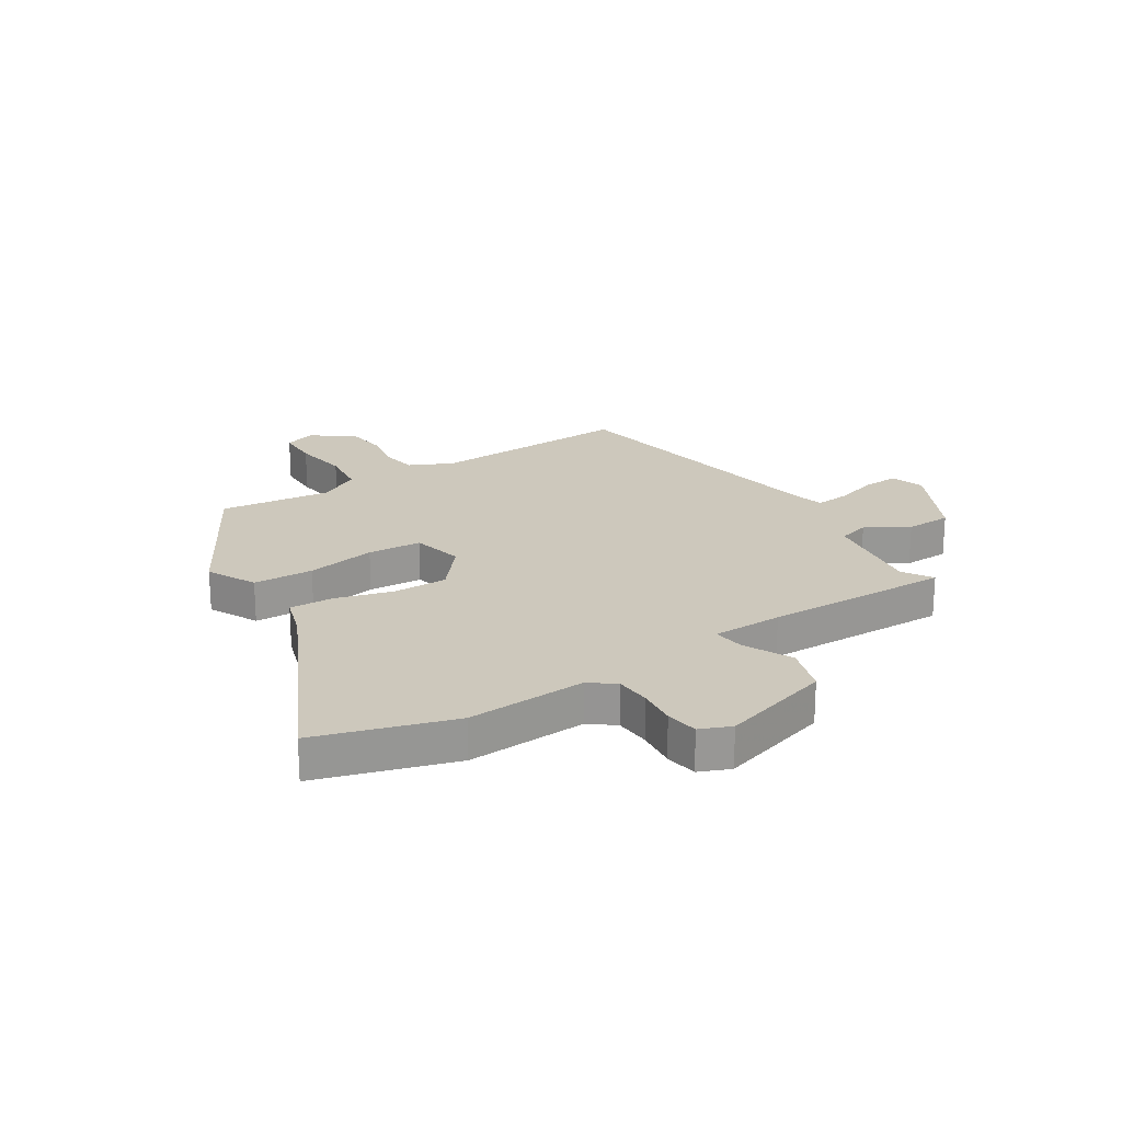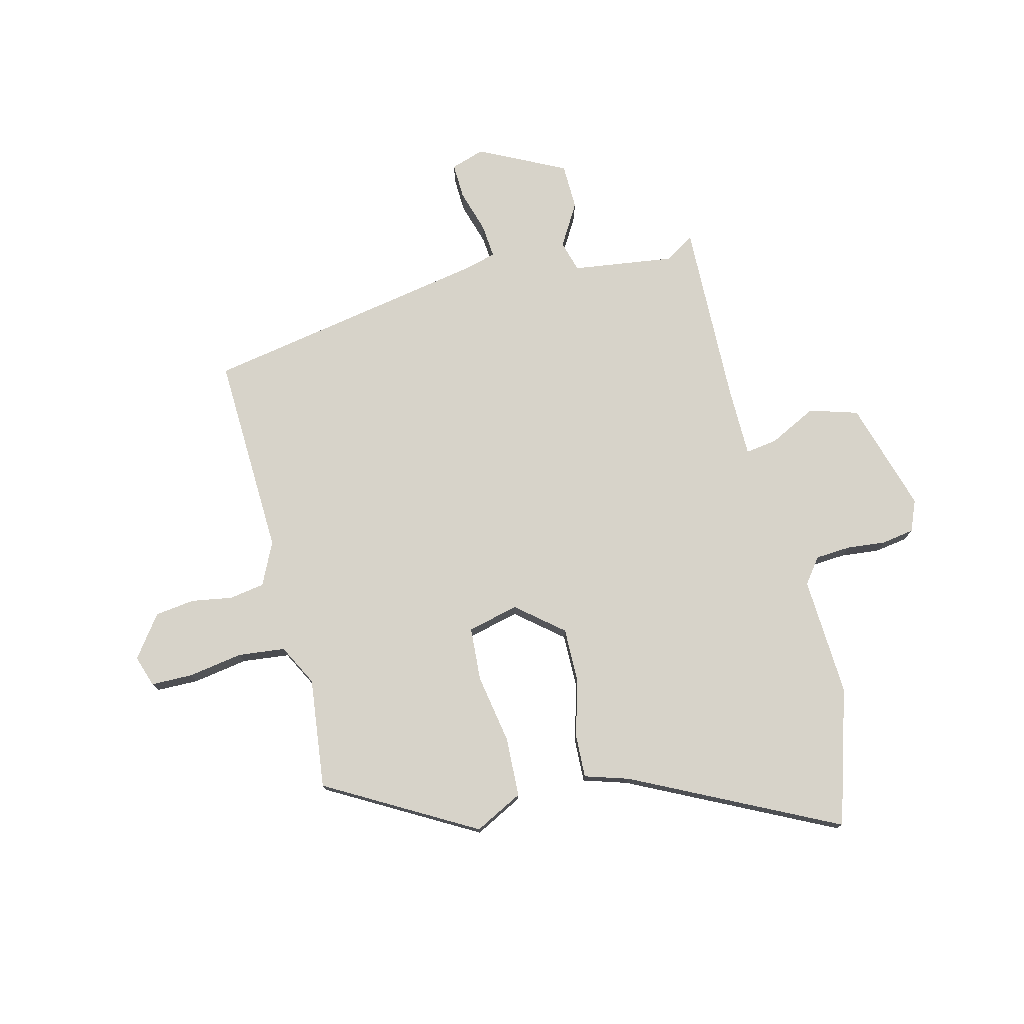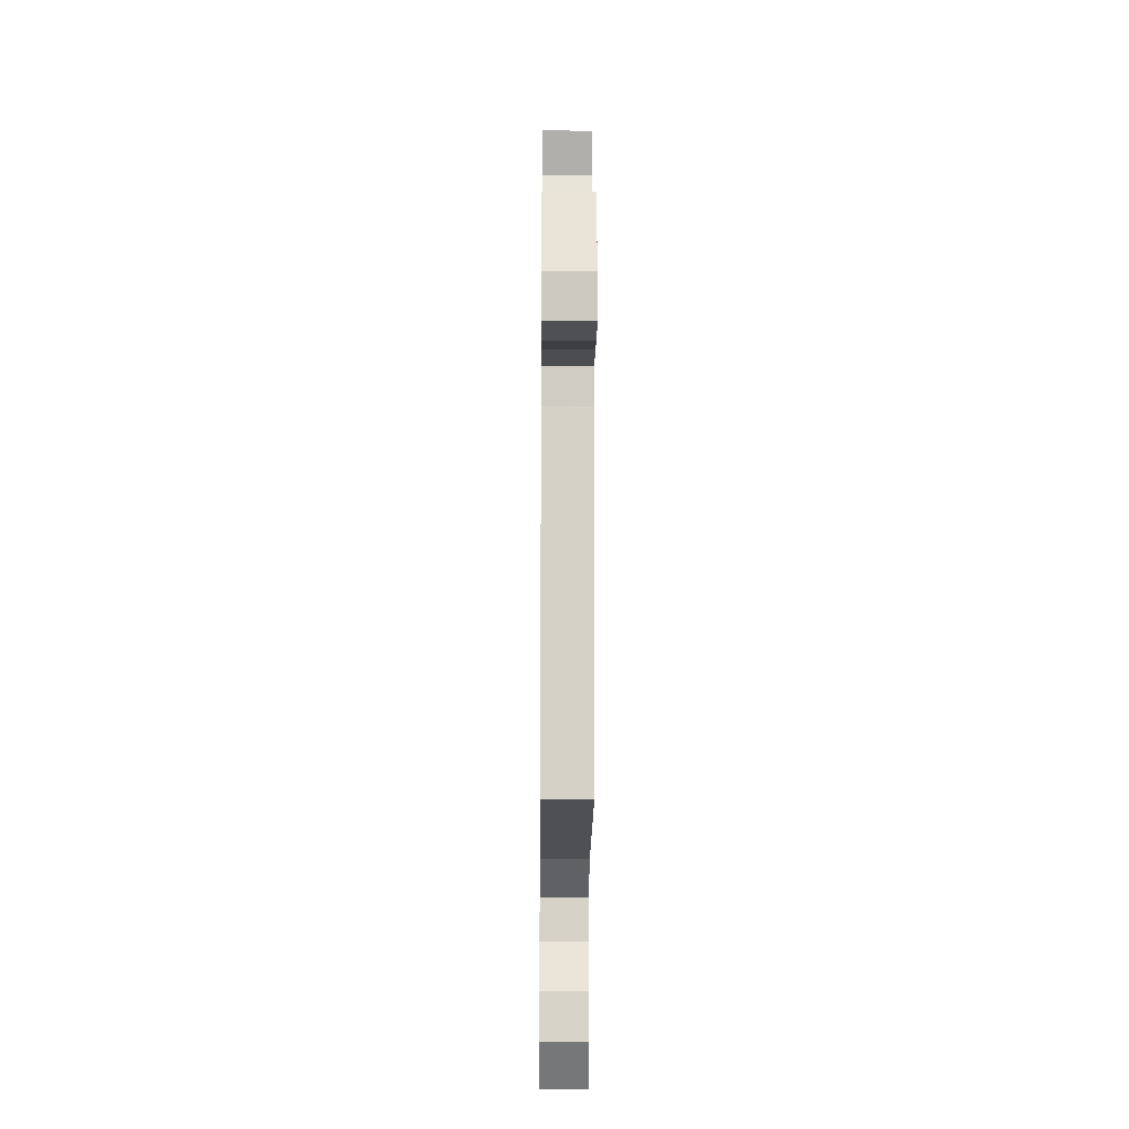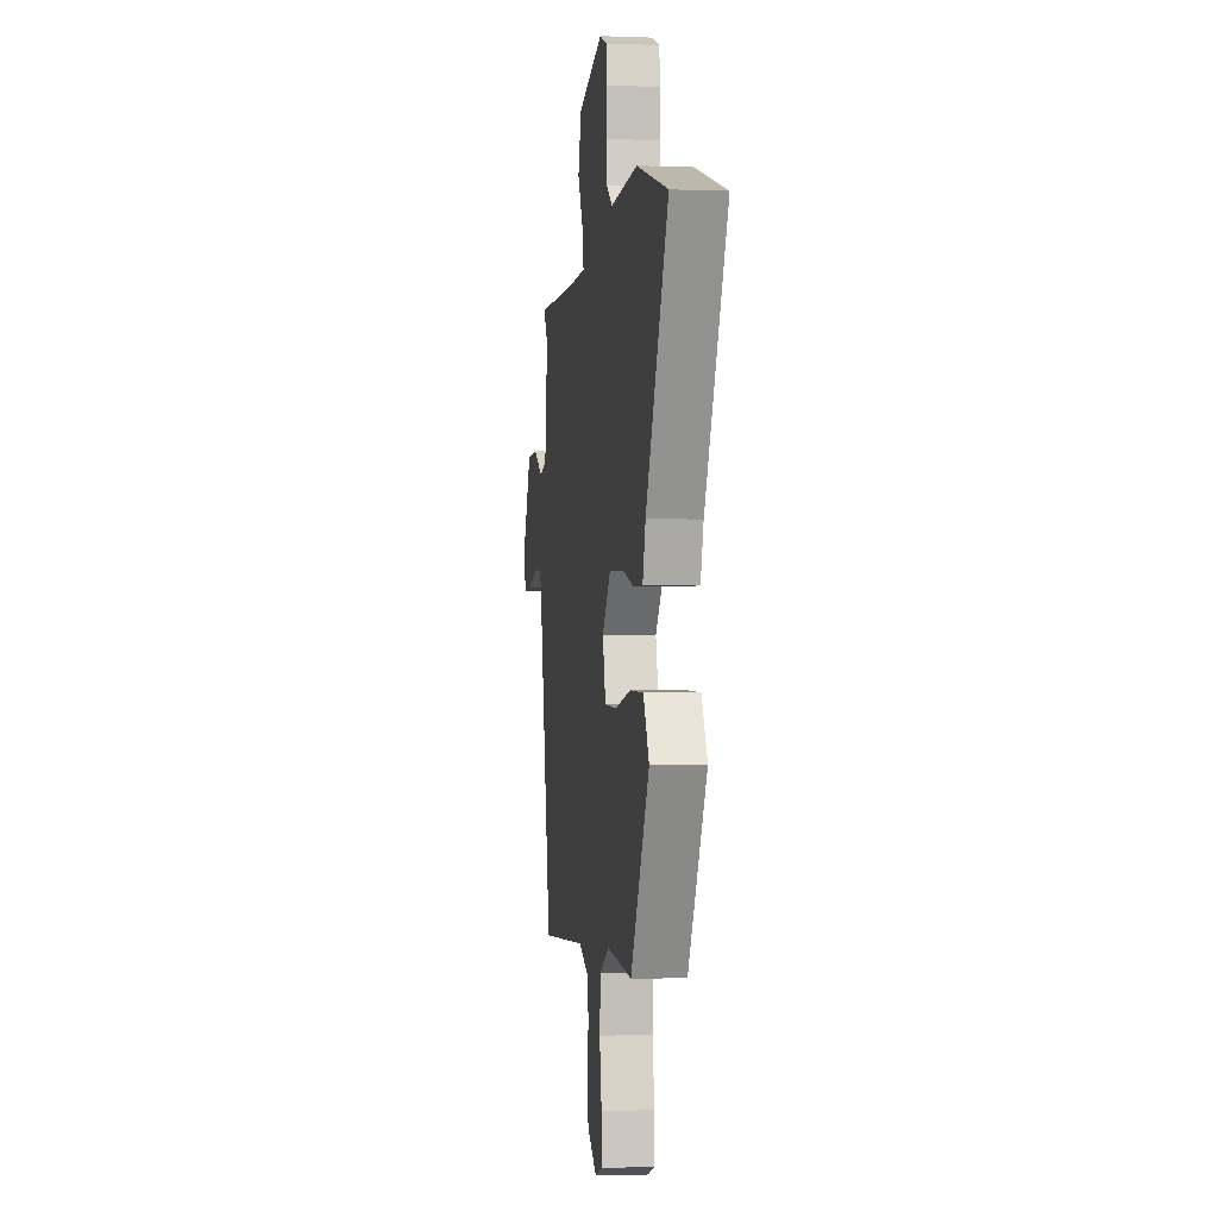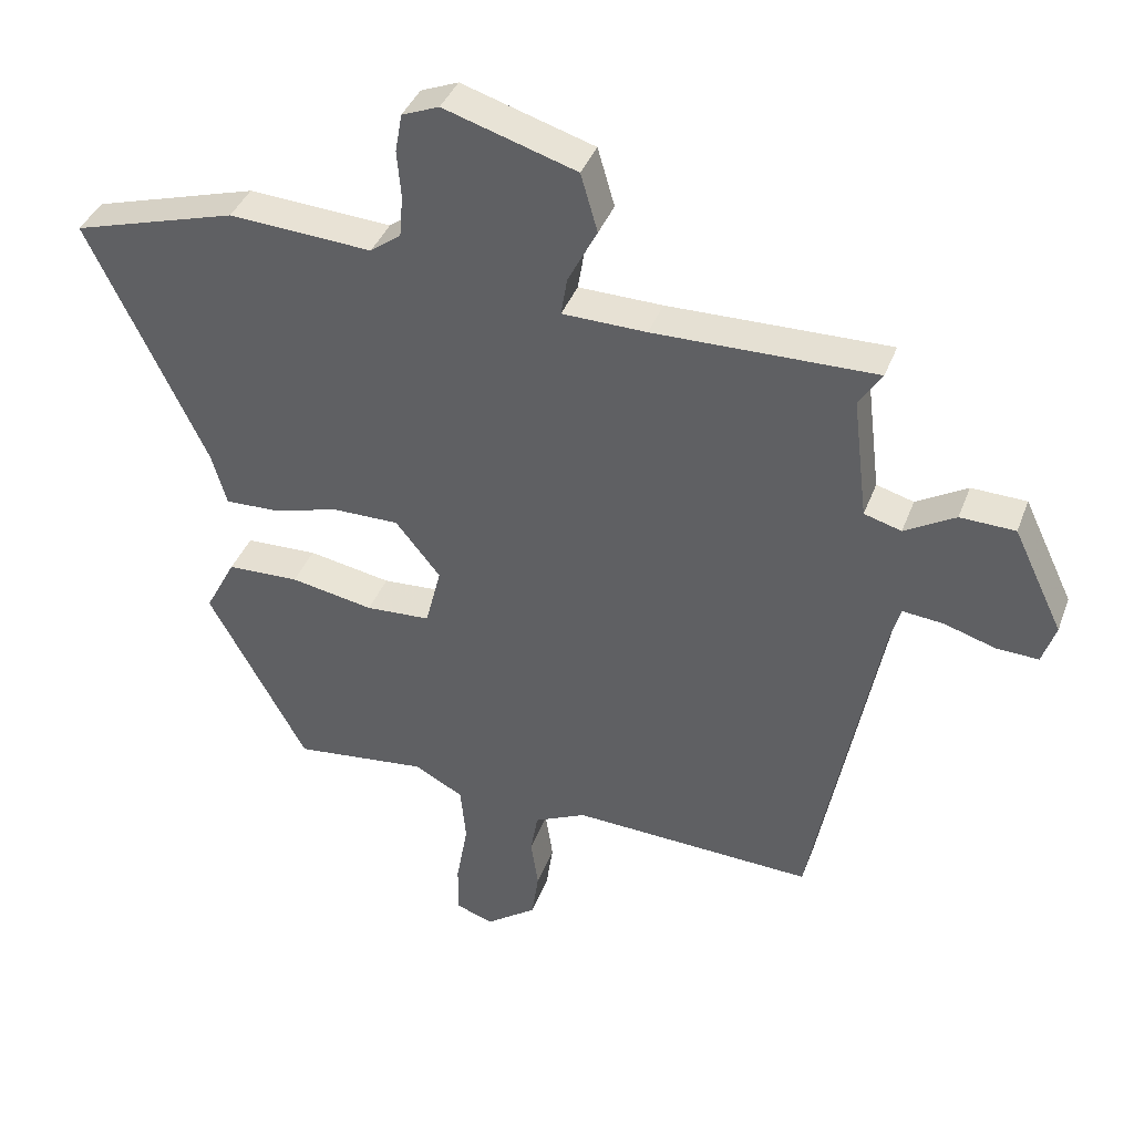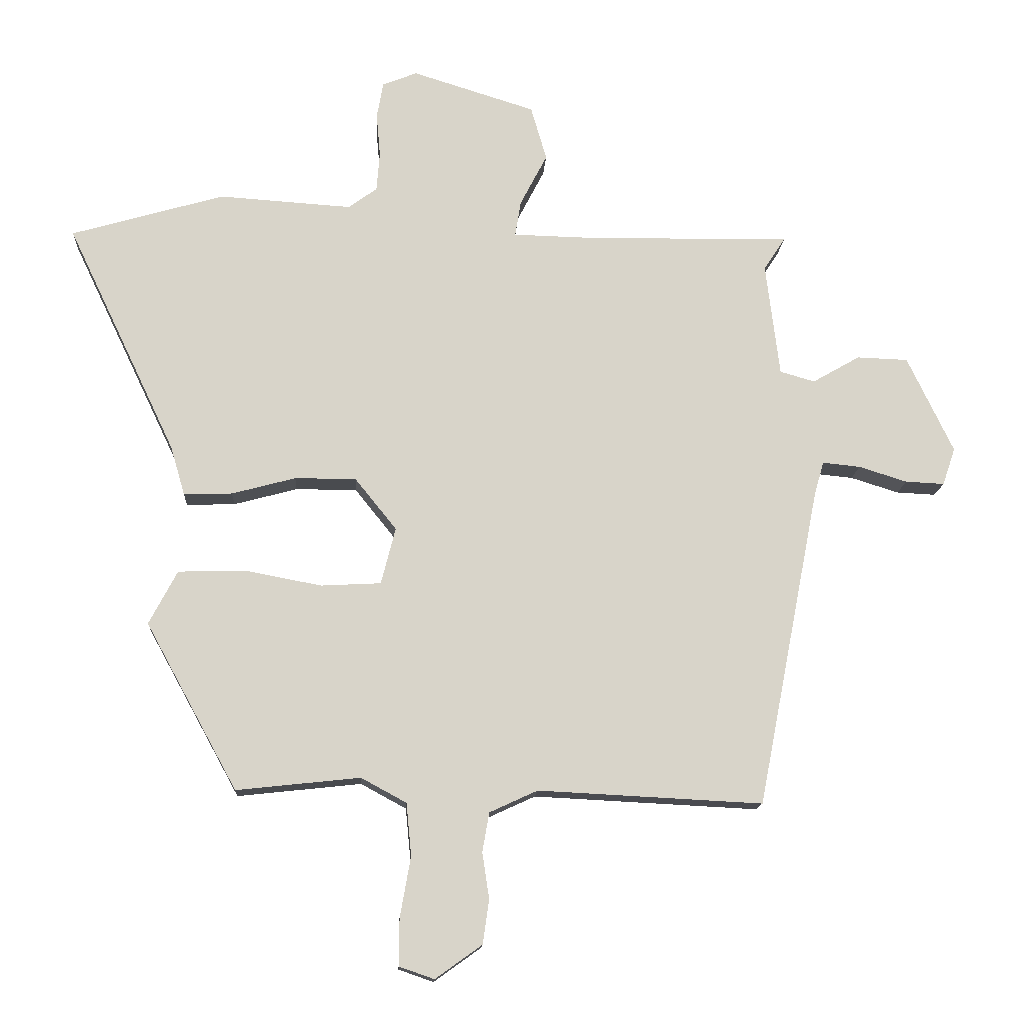
<metadata>
{"format":"obj","ext":"obj","renderer":"f3d","projection":"perspective","resolution":1024,"background":"white","views":[{"elev":22.1,"azim":-31.6,"up":"+Y"},{"elev":76.4,"azim":-103.3,"up":"+Y"},{"elev":-21.5,"azim":89.5,"up":"+Z"},{"elev":-1.6,"azim":-98.1,"up":"+Z"},{"elev":38.6,"azim":19.3,"up":"+Z"},{"elev":-14.2,"azim":-3.2,"up":"+Z"}]}
</metadata>
<code>
v -0.402 0.07 -0.474
v -0.547 0.07 -0.21
v -0.502 0.07 -0.125
v -0.396 0.07 -0.122
v -0.274 0.07 -0.145
v -0.179 0.07 -0.14
v -0.156 0.07 -0.05
v -0.222 0.07 0.032
v -0.319 0.07 0.032
v -0.42 0.07 0.005
v -0.497 0.07 0.003
v -0.52 0.07 0.081
v -0.693 0.07 0.444
v -0.451 0.07 0.514
v -0.24 0.07 0.5
v -0.195 0.07 0.533
v -0.19 0.07 0.595
v -0.196 0.07 0.664
v -0.186 0.07 0.721
v -0.131 0.07 0.743
v 0.064 0.07 0.682
v 0.089 0.07 0.596
v 0.046 0.07 0.513
v 0.037 0.07 0.457
v 0.161 0.07 0.454
v 0.488 0.07 0.458
v 0.454 0.07 0.406
v 0.476 0.07 0.226
v 0.531 0.07 0.21
v 0.606 0.07 0.253
v 0.687 0.07 0.25
v 0.76 0.07 0.097
v 0.74 0.07 0.038
v 0.678 0.07 0.041
v 0.602 0.07 0.065
v 0.542 0.07 0.071
v 0.527 0.07 0.019
v 0.428 0.07 -0.489
v 0.072 0.07 -0.471
v -0.004 0.07 -0.506
v -0.015 0.07 -0.568
v -0.004 0.07 -0.641
v -0.014 0.07 -0.711
v -0.088 0.07 -0.764
v -0.143 0.07 -0.745
v -0.143 0.07 -0.671
v -0.126 0.07 -0.575
v -0.134 0.07 -0.492
v -0.206 0.07 -0.453
v -0.402 0 -0.474
v -0.547 0 -0.21
v -0.502 0 -0.125
v -0.396 0 -0.122
v -0.274 0 -0.145
v -0.179 0 -0.14
v -0.156 0 -0.05
v -0.222 0 0.032
v -0.319 0 0.032
v -0.42 0 0.005
v -0.497 0 0.003
v -0.52 0 0.081
v -0.693 0 0.444
v -0.451 0 0.514
v -0.24 0 0.5
v -0.195 0 0.533
v -0.19 0 0.595
v -0.196 0 0.664
v -0.186 0 0.721
v -0.131 0 0.743
v 0.064 0 0.682
v 0.089 0 0.596
v 0.046 0 0.513
v 0.037 0 0.457
v 0.161 0 0.454
v 0.488 0 0.458
v 0.454 0 0.406
v 0.476 0 0.226
v 0.531 0 0.21
v 0.606 0 0.253
v 0.687 0 0.25
v 0.76 0 0.097
v 0.74 0 0.038
v 0.678 0 0.041
v 0.602 0 0.065
v 0.542 0 0.071
v 0.527 0 0.019
v 0.428 0 -0.489
v 0.072 0 -0.471
v -0.004 0 -0.506
v -0.015 0 -0.568
v -0.004 0 -0.641
v -0.014 0 -0.711
v -0.088 0 -0.764
v -0.143 0 -0.745
v -0.143 0 -0.671
v -0.126 0 -0.575
v -0.134 0 -0.492
v -0.206 0 -0.453
f 44 45 46 47
f 44 47 48
f 41 42 43 44
f 40 41 44 48
f 39 40 48 49
f 37 38 39 49
f 32 33 34 35
f 32 35 36
f 29 30 31 32
f 28 29 32 36
f 25 26 27
f 24 25 27 28
f 20 21 22 23
f 20 23 24
f 17 18 19 20
f 16 17 20 24
f 15 16 24 28
f 12 13 14 15
f 9 10 11 12
f 8 9 12 15
f 7 8 15 28
f 2 3 4 5
f 2 5 6
f 1 2 6
f 49 1 6
f 28 36 37 49
f 6 7 28 49
f 96 95 94 93
f 97 96 93
f 93 92 91 90
f 97 93 90 89
f 98 97 89 88
f 98 88 87 86
f 84 83 82 81
f 85 84 81
f 81 80 79 78
f 85 81 78 77
f 76 75 74
f 77 76 74 73
f 72 71 70 69
f 73 72 69
f 69 68 67 66
f 73 69 66 65
f 77 73 65 64
f 64 63 62 61
f 61 60 59 58
f 64 61 58 57
f 77 64 57 56
f 54 53 52 51
f 55 54 51
f 55 51 50
f 55 50 98
f 98 86 85 77
f 98 77 56 55
f 1 50 51 2
f 2 51 52 3
f 3 52 53 4
f 4 53 54 5
f 5 54 55 6
f 6 55 56 7
f 7 56 57 8
f 8 57 58 9
f 9 58 59 10
f 10 59 60 11
f 11 60 61 12
f 12 61 62 13
f 13 62 63 14
f 14 63 64 15
f 15 64 65 16
f 16 65 66 17
f 17 66 67 18
f 18 67 68 19
f 19 68 69 20
f 20 69 70 21
f 21 70 71 22
f 22 71 72 23
f 23 72 73 24
f 24 73 74 25
f 25 74 75 26
f 26 75 76 27
f 27 76 77 28
f 28 77 78 29
f 29 78 79 30
f 30 79 80 31
f 31 80 81 32
f 32 81 82 33
f 33 82 83 34
f 34 83 84 35
f 35 84 85 36
f 36 85 86 37
f 37 86 87 38
f 38 87 88 39
f 39 88 89 40
f 40 89 90 41
f 41 90 91 42
f 42 91 92 43
f 43 92 93 44
f 44 93 94 45
f 45 94 95 46
f 46 95 96 47
f 47 96 97 48
f 48 97 98 49
f 49 98 50 1

</code>
